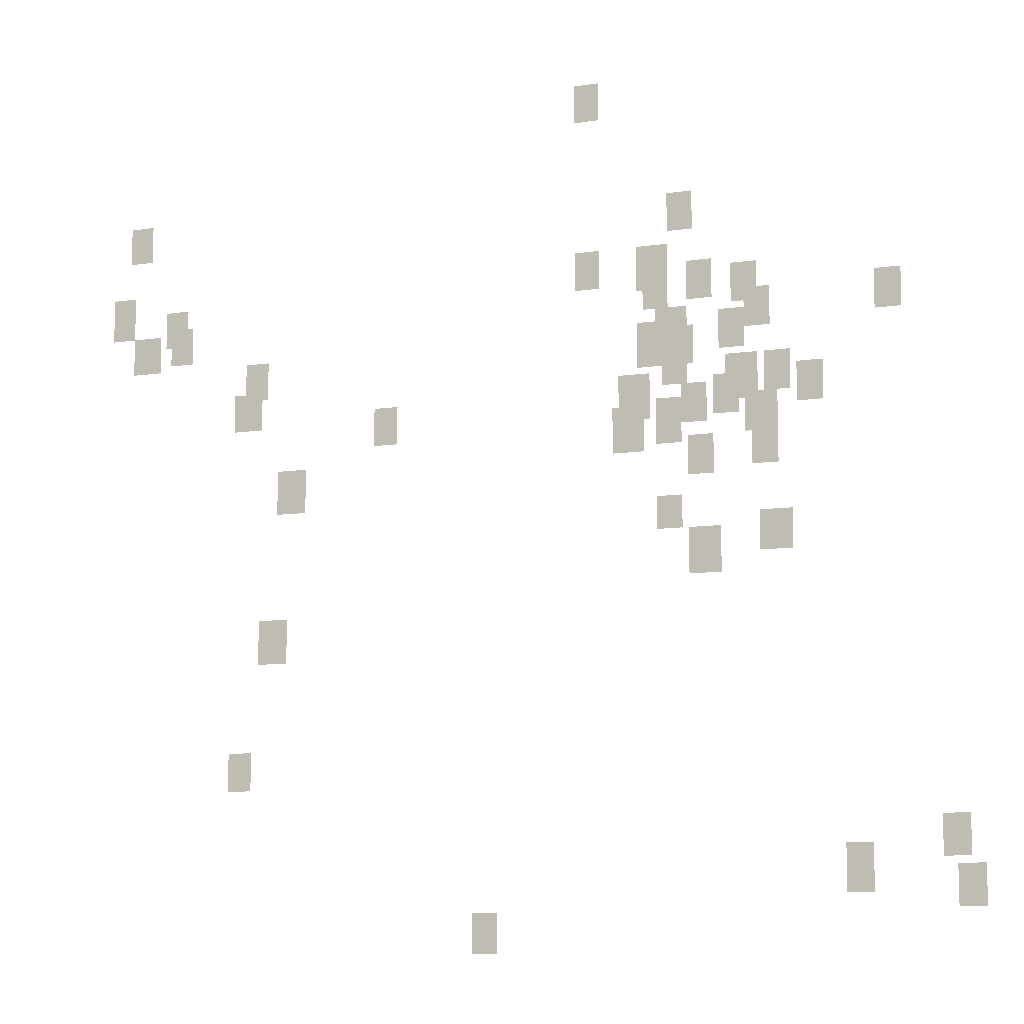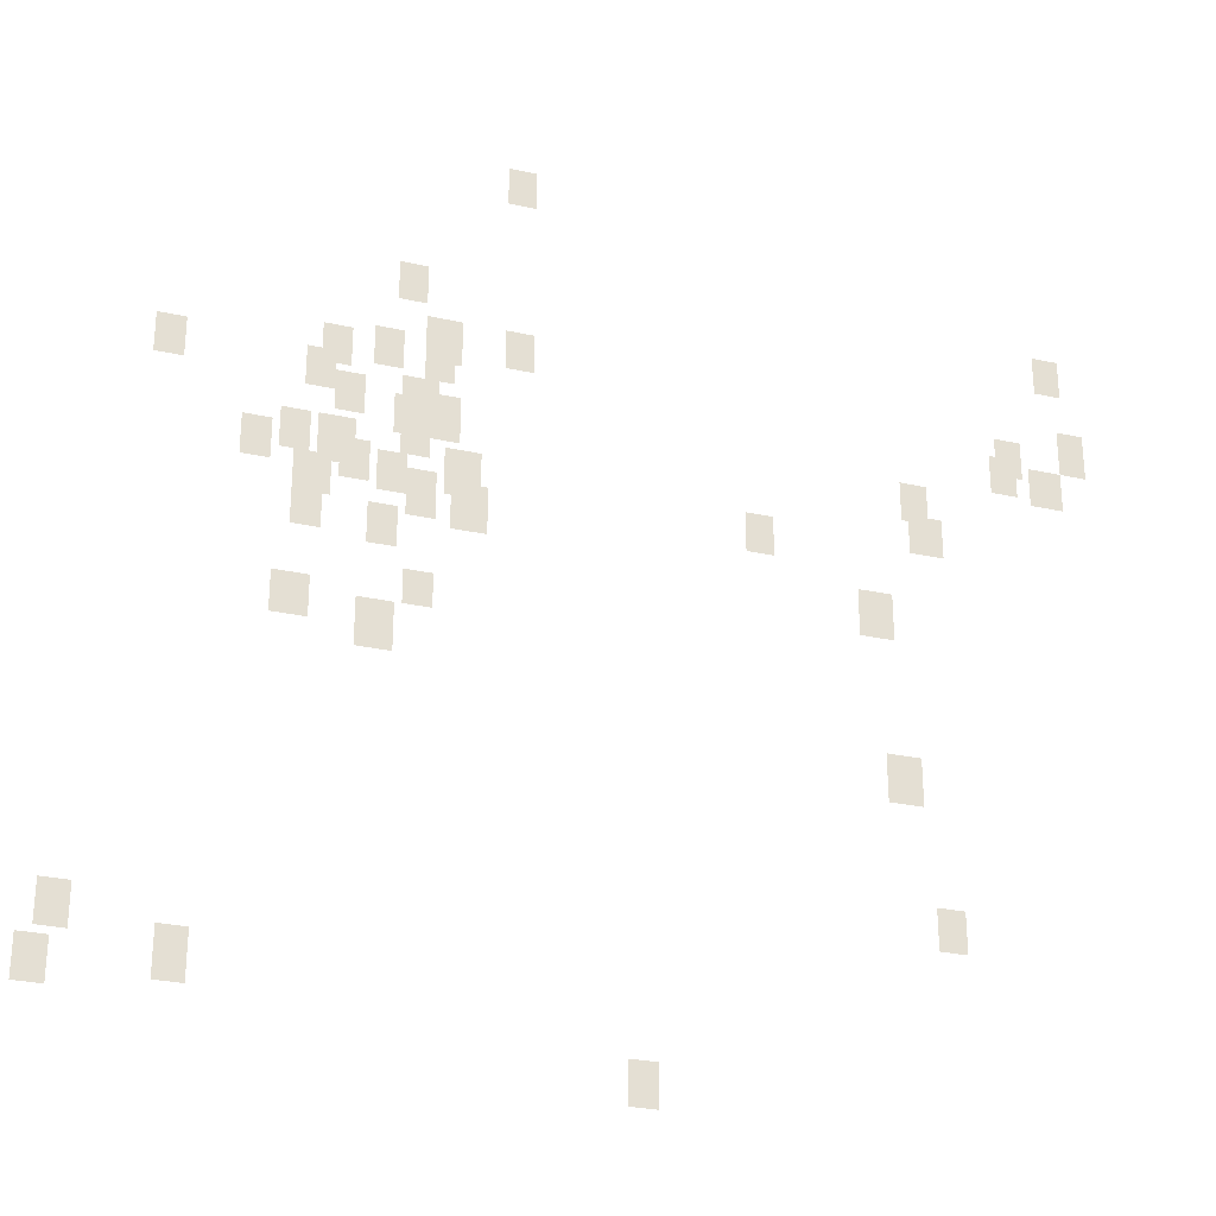
<metadata>
{"format":"obj","ext":"obj","renderer":"f3d","projection":"perspective","resolution":1024,"background":"white","views":[{"elev":-9.3,"azim":-158.2,"up":"+Z"},{"elev":-28.3,"azim":-18.6,"up":"+Z"}]}
</metadata>
<code>
g Grass_0_Cluster151
v -46.13 0 202.2
v -46.93 0 202.2
v -46.13 0 203.4
v -46.93 0 203.4
v -30.42 0 199.3
v -31.22 0 199.3
v -30.42 0 200.4
v -31.22 0 200.4
v -49.12 0 198.5
v -49.91 0 198.5
v -49.12 0 199.6
v -49.91 0 199.6
v -46.13 0 196.9
v -46.93 0 196.9
v -46.13 0 198.1
v -46.93 0 198.1
v -48.12 0 196.7
v -49.12 0 196.7
v -48.12 0 198.1
v -49.12 0 198.1
v -29.83 0 196.7
v -30.62 0 196.7
v -29.83 0 198.1
v -30.62 0 198.1
v -49.71 0 196.3
v -50.51 0 196.3
v -49.71 0 197.5
v -50.51 0 197.5
v -31.82 0 196.3
v -32.61 0 196.3
v -31.82 0 197.5
v -32.61 0 197.5
v -48.32 0 196.1
v -49.12 0 196.1
v -48.32 0 197.3
v -49.12 0 197.3
v -51.11 0 196.1
v -51.9 0 196.1
v -51.11 0 197.3
v -51.9 0 197.3
v -32.02 0 195.7
v -32.81 0 195.7
v -32.02 0 196.9
v -32.81 0 196.9
v -55.48 0 195.5
v -56.28 0 195.5
v -55.48 0 196.7
v -56.28 0 196.7
v -51.5 0 195.3
v -52.3 0 195.3
v -51.5 0 196.5
v -52.3 0 196.5
v -30.62 0 195.5
v -31.62 0 195.5
v -30.62 0 196.7
v -31.62 0 196.7
v -48.72 0 194.9
v -49.71 0 194.9
v -48.72 0 196.1
v -49.71 0 196.1
v -50.71 0 194.7
v -51.5 0 194.7
v -50.71 0 195.9
v -51.5 0 195.9
v -48.92 0 194.3
v -49.91 0 194.3
v -48.92 0 195.5
v -49.91 0 195.5
v -48.12 0 194.3
v -48.92 0 194.3
v -48.12 0 195.7
v -48.92 0 195.7
v -34.8 0 194.3
v -35.59 0 194.3
v -34.8 0 195.5
v -35.59 0 195.5
v -48.92 0 193.7
v -49.71 0 193.7
v -48.92 0 194.9
v -49.71 0 194.9
v -34.4 0 193.3
v -35.4 0 193.3
v -34.4 0 194.5
v -35.4 0 194.5
v -52.1 0 193.3
v -52.89 0 193.3
v -52.1 0 194.5
v -52.89 0 194.5
v -50.91 0 193.1
v -51.9 0 193.1
v -50.91 0 194.5
v -51.9 0 194.5
v -53.09 0 192.9
v -53.89 0 192.9
v -53.09 0 194.1
v -53.89 0 194.1
v -47.53 0 192.7
v -48.52 0 192.7
v -47.53 0 194.1
v -48.52 0 194.1
v -50.51 0 192.7
v -51.3 0 192.7
v -50.51 0 193.9
v -51.3 0 193.9
v -39.37 0 192.5
v -40.17 0 192.5
v -39.37 0 193.7
v -40.17 0 193.7
v -49.51 0 192.5
v -50.31 0 192.5
v -49.51 0 193.7
v -50.31 0 193.7
v -51.5 0 192.1
v -52.5 0 192.1
v -51.5 0 193.3
v -52.5 0 193.3
v -48.72 0 191.9
v -49.51 0 191.9
v -48.72 0 193.3
v -49.51 0 193.3
v -47.33 0 191.7
v -48.32 0 191.7
v -47.33 0 193.1
v -48.32 0 193.1
v -51.7 0 191.1
v -52.5 0 191.1
v -51.7 0 192.3
v -52.5 0 192.3
v -49.71 0 190.9
v -50.51 0 190.9
v -49.71 0 192.1
v -50.51 0 192.1
v -35.99 0 190.5
v -36.99 0 190.5
v -35.99 0 191.9
v -36.99 0 191.9
v -48.72 0 189.3
v -49.51 0 189.3
v -48.72 0 190.3
v -49.51 0 190.3
v -51.9 0 188.5
v -52.89 0 188.5
v -51.9 0 189.7
v -52.89 0 189.7
v -49.71 0 187.9
v -50.71 0 187.9
v -49.71 0 189.3
v -50.71 0 189.3
v -35.4 0 185.7
v -36.39 0 185.7
v -35.4 0 187.1
v -36.39 0 187.1
v -34.4 0 181.8
v -35.2 0 181.8
v -34.4 0 182.9
v -35.2 0 182.9
v -57.07 0 179.6
v -57.87 0 179.6
v -57.07 0 180.8
v -57.87 0 180.8
v -54.29 0 178.6
v -55.08 0 178.6
v -54.29 0 180
v -55.08 0 180
v -57.47 0 178.2
v -58.26 0 178.2
v -57.47 0 179.4
v -58.26 0 179.4
v -42.75 0 176.8
v -43.55 0 176.8
v -42.75 0 178
v -43.55 0 178
g Grass_0_Cluster151_0
f 2 3 1
f 2 4 3
f 6 7 5
f 6 8 7
f 10 11 9
f 10 12 11
f 14 15 13
f 14 16 15
f 18 19 17
f 18 20 19
f 22 23 21
f 22 24 23
f 26 27 25
f 26 28 27
f 30 31 29
f 30 32 31
f 34 35 33
f 34 36 35
f 38 39 37
f 38 40 39
f 42 43 41
f 42 44 43
f 46 47 45
f 46 48 47
f 50 51 49
f 50 52 51
f 54 55 53
f 54 56 55
f 58 59 57
f 58 60 59
f 62 63 61
f 62 64 63
f 66 67 65
f 66 68 67
f 70 71 69
f 70 72 71
f 74 75 73
f 74 76 75
f 78 79 77
f 78 80 79
f 82 83 81
f 82 84 83
f 86 87 85
f 86 88 87
f 90 91 89
f 90 92 91
f 94 95 93
f 94 96 95
f 98 99 97
f 98 100 99
f 102 103 101
f 102 104 103
f 106 107 105
f 106 108 107
f 110 111 109
f 110 112 111
f 114 115 113
f 114 116 115
f 118 119 117
f 118 120 119
f 122 123 121
f 122 124 123
f 126 127 125
f 126 128 127
f 130 131 129
f 130 132 131
f 134 135 133
f 134 136 135
f 138 139 137
f 138 140 139
f 142 143 141
f 142 144 143
f 146 147 145
f 146 148 147
f 150 151 149
f 150 152 151
f 154 155 153
f 154 156 155
f 158 159 157
f 158 160 159
f 162 163 161
f 162 164 163
f 166 167 165
f 166 168 167
f 170 171 169
f 170 172 171

</code>
